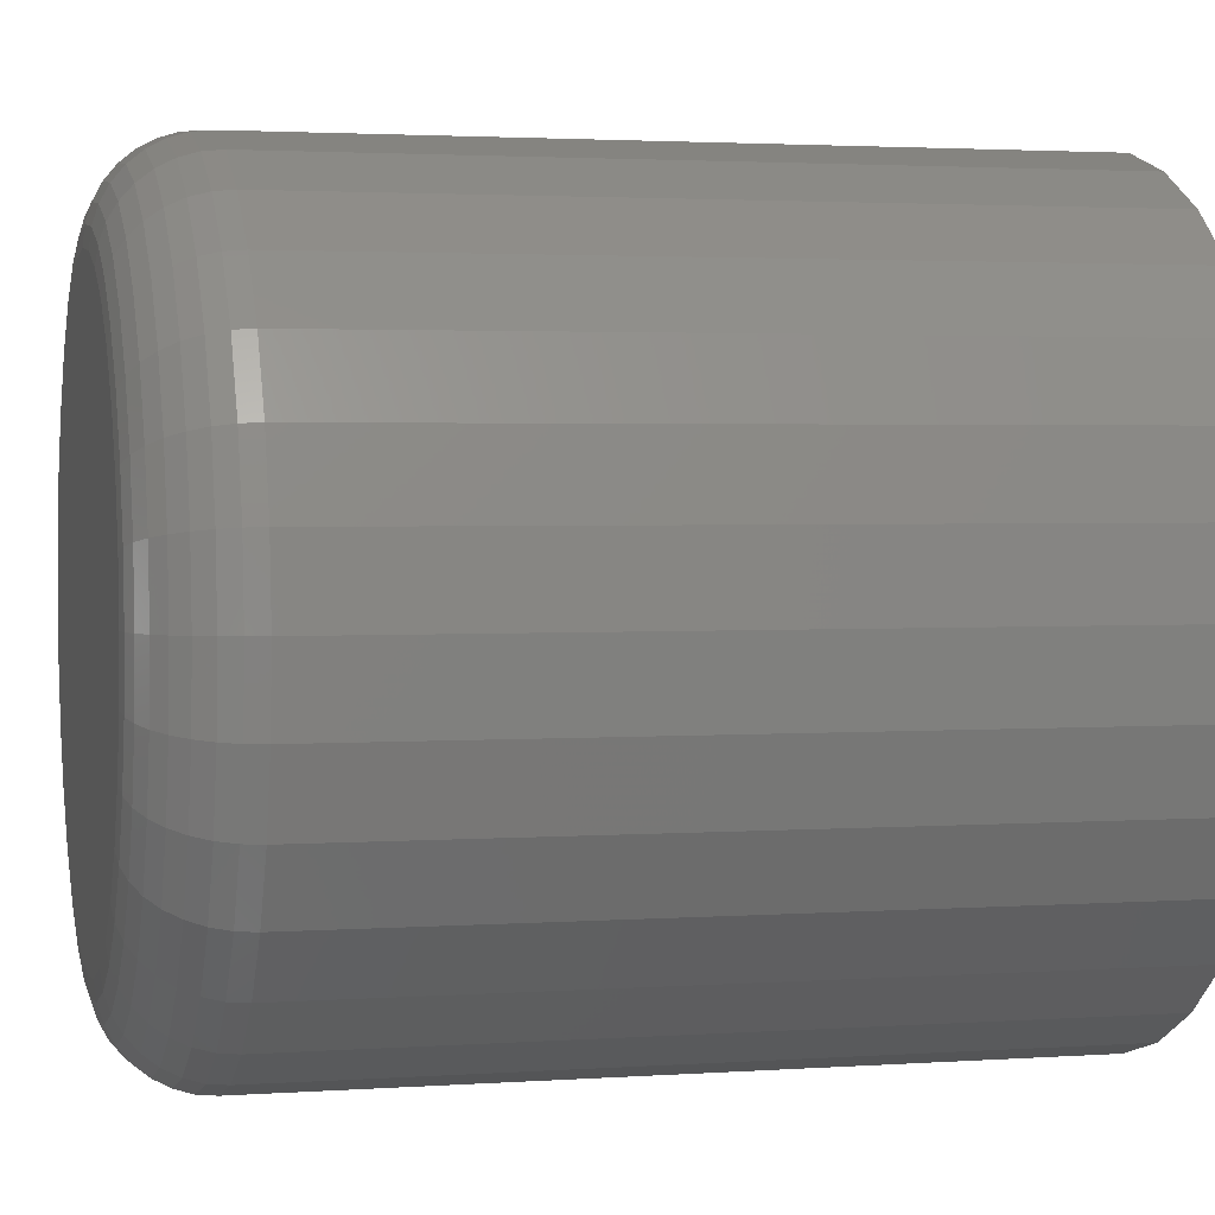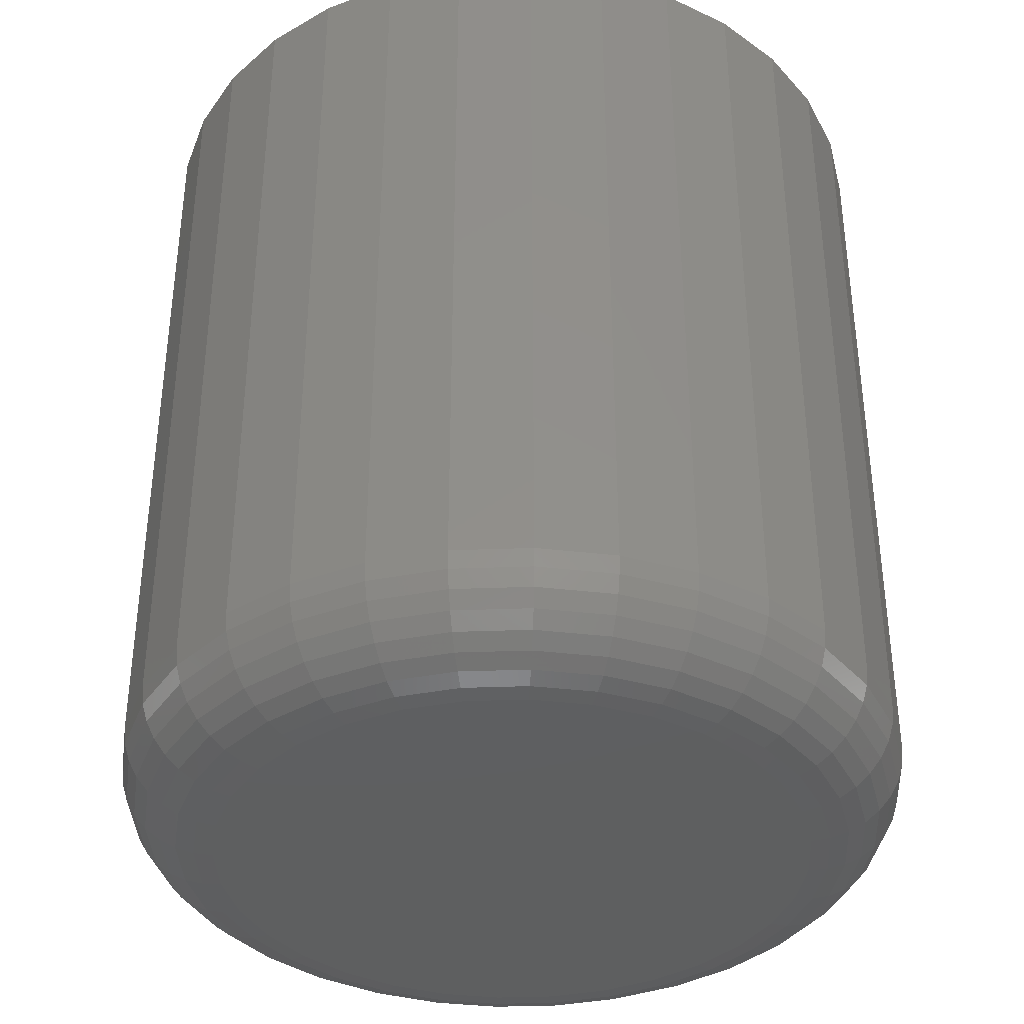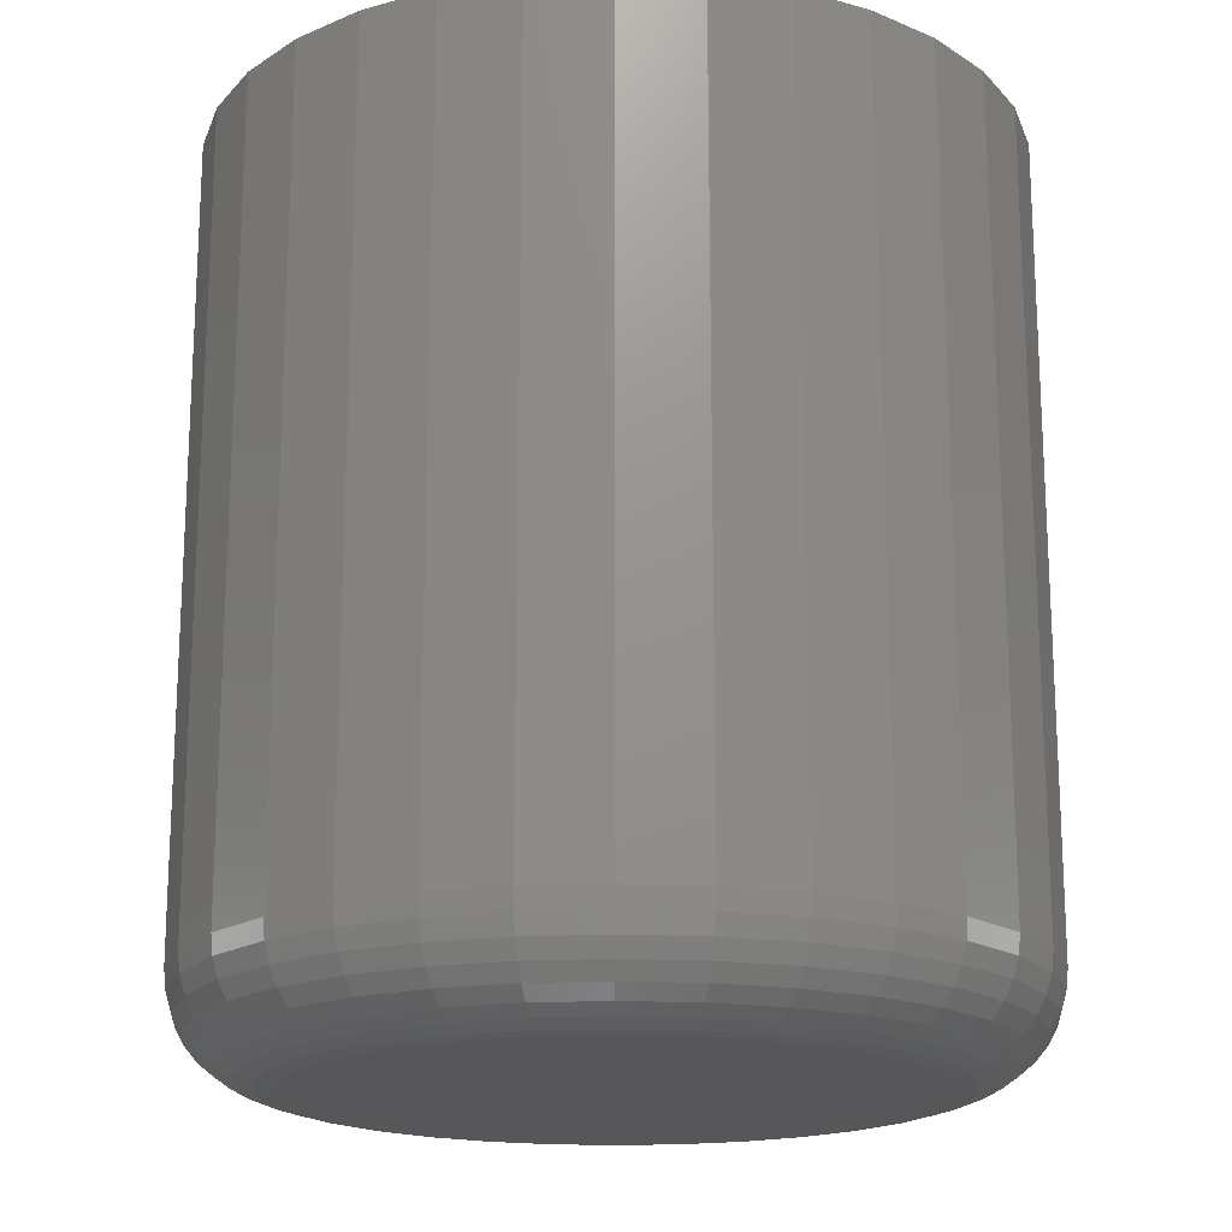
<metadata>
{"format":"stl","ext":"stl","renderer":"f3d","projection":"perspective","resolution":1024,"background":"white","views":[{"elev":2.5,"azim":-103.9,"up":"+Y"},{"elev":-37.4,"azim":42.1,"up":"+Z"},{"elev":-18.1,"azim":67.6,"up":"+Z"}]}
</metadata>
<code>
# stl→obj: 320 verts, 636 faces
v 0.6462 0.02196 0
v 0.6506 0.02331 0
v 0.6553 0.02377 0
v 0.6599 0.02331 0
v 0.6644 0.02196 0
v 0.6421 0.01976 0
v 0.6685 0.01976 0
v 0.6385 0.01681 0
v 0.6721 0.01681 0
v 0.6355 0.0132 0
v 0.675 0.0132 0
v 0.6333 0.009095 0
v 0.6772 0.009095 0
v 0.632 0.004637 0
v 0.6786 0.004637 0
v 0.6772 -0.009095 0
v 0.6333 -0.009095 0
v 0.6786 -0.004637 0
v 0.6355 -0.0132 0
v 0.675 -0.0132 0
v 0.6385 -0.01681 0
v 0.6721 -0.01681 0
v 0.6421 -0.01976 0
v 0.6685 -0.01976 0
v 0.6462 -0.02196 0
v 0.6644 -0.02196 0
v 0.6506 -0.02331 0
v 0.6553 -0.02377 0
v 0.6599 -0.02331 0
v 0.632 -0.004637 0
v 0.6315 6.374e-18 0
v 0.679 -2.358e-18 0
v 0.6868 -6.383e-17 0.007812
v 0.6868 0 0.07031
v 0.6862 -0.006161 0.007812
v 0.6862 -0.006161 0.07031
v 0.6844 -0.01208 0.007812
v 0.6844 -0.01208 0.07031
v 0.6815 -0.01754 0.007812
v 0.6815 -0.01754 0.07031
v 0.6776 -0.02233 0.007812
v 0.6776 -0.02233 0.07031
v 0.6728 -0.02626 0.007812
v 0.6728 -0.02626 0.07031
v 0.6673 -0.02918 0.007812
v 0.6673 -0.02918 0.07031
v 0.6614 -0.03097 0.007812
v 0.6614 -0.03097 0.07031
v 0.6553 -0.03158 0.007812
v 0.6553 -0.03158 0.07031
v 0.6491 -0.03097 0.007812
v 0.6491 -0.03097 0.07031
v 0.6432 -0.02918 0.007812
v 0.6432 -0.02918 0.07031
v 0.6377 -0.02626 0.007812
v 0.6377 -0.02626 0.07031
v 0.6329 -0.02233 0.007812
v 0.6329 -0.02233 0.07031
v 0.629 -0.01754 0.007812
v 0.629 -0.01754 0.07031
v 0.6261 -0.01208 0.007812
v 0.6261 -0.01208 0.07031
v 0.6243 -0.006161 0.007812
v 0.6243 -0.006161 0.07031
v 0.6237 3.867e-18 0.007812
v 0.6237 3.867e-18 0.07031
v 0.6243 0.006161 0.007812
v 0.6243 0.006161 0.07031
v 0.6261 0.01208 0.007812
v 0.6261 0.01208 0.07031
v 0.629 0.01754 0.007812
v 0.629 0.01754 0.07031
v 0.6329 0.02233 0.007812
v 0.6329 0.02233 0.07031
v 0.6377 0.02626 0.007812
v 0.6377 0.02626 0.07031
v 0.6432 0.02918 0.007812
v 0.6432 0.02918 0.07031
v 0.6491 0.03097 0.007812
v 0.6491 0.03097 0.07031
v 0.6553 0.03158 0.007812
v 0.6553 0.03158 0.07031
v 0.6614 0.03097 0.007812
v 0.6614 0.03097 0.07031
v 0.6673 0.02918 0.007812
v 0.6673 0.02918 0.07031
v 0.6728 0.02626 0.007812
v 0.6728 0.02626 0.07031
v 0.6776 0.02233 0.007812
v 0.6776 0.02233 0.07031
v 0.6815 0.01754 0.007812
v 0.6815 0.01754 0.07031
v 0.6844 0.01208 0.007812
v 0.6844 0.01208 0.07031
v 0.6862 0.006161 0.007812
v 0.6862 0.006161 0.07031
v 0.6238 -3.816e-17 0.006288
v 0.6244 0.006131 0.006288
v 0.6243 -3.643e-17 0.004823
v 0.6249 0.006045 0.004823
v 0.625 -3.123e-17 0.003472
v 0.6256 0.005904 0.003472
v 0.626 -2.602e-17 0.002288
v 0.6265 0.005714 0.002288
v 0.6272 -1.908e-17 0.001317
v 0.6277 0.005483 0.001317
v 0.6285 -1.214e-17 0.0005947
v 0.629 0.00522 0.0005947
v 0.63 -1.735e-18 0.0001501
v 0.6305 0.004934 0.0001501
v 0.6861 0.006131 0.006288
v 0.6867 -5.204e-17 0.006288
v 0.6857 0.006045 0.004823
v 0.6862 -4.857e-17 0.004823
v 0.6849 0.005904 0.003472
v 0.6855 -4.51e-17 0.003472
v 0.684 0.005714 0.002288
v 0.6846 -3.643e-17 0.002288
v 0.6828 0.005483 0.001317
v 0.6834 -2.949e-17 0.001317
v 0.6815 0.00522 0.0005947
v 0.682 -2.255e-17 0.0005947
v 0.6801 0.004934 0.0001501
v 0.6806 -1.561e-17 0.0001501
v 0.6843 0.01203 0.006288
v 0.6839 0.01186 0.004823
v 0.6832 0.01158 0.003472
v 0.6823 0.01121 0.002288
v 0.6812 0.01076 0.001317
v 0.68 0.01024 0.0005947
v 0.6786 0.009678 0.0001501
v 0.6814 0.01746 0.006288
v 0.681 0.01721 0.004823
v 0.6804 0.01681 0.003472
v 0.6796 0.01627 0.002288
v 0.6786 0.01562 0.001317
v 0.6775 0.01486 0.0005947
v 0.6763 0.01405 0.0001501
v 0.6775 0.02222 0.006288
v 0.6772 0.02191 0.004823
v 0.6767 0.0214 0.003472
v 0.676 0.02071 0.002288
v 0.6751 0.01987 0.001317
v 0.6742 0.01892 0.0005947
v 0.6731 0.01788 0.0001501
v 0.6727 0.02613 0.006288
v 0.6725 0.02576 0.004823
v 0.6721 0.02516 0.003472
v 0.6715 0.02435 0.002288
v 0.6709 0.02337 0.001317
v 0.6701 0.02225 0.0005947
v 0.6693 0.02103 0.0001501
v 0.6673 0.02904 0.006288
v 0.6671 0.02863 0.004823
v 0.6668 0.02796 0.003472
v 0.6665 0.02706 0.002288
v 0.666 0.02597 0.001317
v 0.6655 0.02472 0.0005947
v 0.6649 0.02337 0.0001501
v 0.6614 0.03082 0.006288
v 0.6613 0.03039 0.004823
v 0.6612 0.02968 0.003472
v 0.661 0.02873 0.002288
v 0.6607 0.02757 0.001317
v 0.6605 0.02624 0.0005947
v 0.6602 0.0248 0.0001501
v 0.6553 0.03143 0.006288
v 0.6553 0.03098 0.004823
v 0.6553 0.03026 0.003472
v 0.6553 0.02929 0.002288
v 0.6553 0.02811 0.001317
v 0.6553 0.02676 0.0005947
v 0.6553 0.02529 0.0001501
v 0.6491 0.03082 0.006288
v 0.6492 0.03039 0.004823
v 0.6494 0.02968 0.003472
v 0.6495 0.02873 0.002288
v 0.6498 0.02757 0.001317
v 0.65 0.02624 0.0005947
v 0.6503 0.0248 0.0001501
v 0.6432 0.02904 0.006288
v 0.6434 0.02863 0.004823
v 0.6437 0.02796 0.003472
v 0.6441 0.02706 0.002288
v 0.6445 0.02597 0.001317
v 0.645 0.02472 0.0005947
v 0.6456 0.02337 0.0001501
v 0.6378 0.02613 0.006288
v 0.638 0.02576 0.004823
v 0.6385 0.02516 0.003472
v 0.639 0.02435 0.002288
v 0.6396 0.02337 0.001317
v 0.6404 0.02225 0.0005947
v 0.6412 0.02103 0.0001501
v 0.633 0.02222 0.006288
v 0.6334 0.02191 0.004823
v 0.6339 0.0214 0.003472
v 0.6346 0.02071 0.002288
v 0.6354 0.01987 0.001317
v 0.6363 0.01892 0.0005947
v 0.6374 0.01788 0.0001501
v 0.6291 0.01746 0.006288
v 0.6295 0.01721 0.004823
v 0.6301 0.01681 0.003472
v 0.6309 0.01627 0.002288
v 0.6319 0.01562 0.001317
v 0.633 0.01486 0.0005947
v 0.6342 0.01405 0.0001501
v 0.6262 0.01203 0.006288
v 0.6266 0.01186 0.004823
v 0.6273 0.01158 0.003472
v 0.6282 0.01121 0.002288
v 0.6293 0.01076 0.001317
v 0.6305 0.01024 0.0005947
v 0.6319 0.009678 0.0001501
v 0.6861 -0.006131 0.006288
v 0.6857 -0.006045 0.004823
v 0.6849 -0.005904 0.003472
v 0.684 -0.005714 0.002288
v 0.6828 -0.005483 0.001317
v 0.6815 -0.00522 0.0005947
v 0.6801 -0.004934 0.0001501
v 0.6244 -0.006131 0.006288
v 0.6249 -0.006045 0.004823
v 0.6256 -0.005904 0.003472
v 0.6265 -0.005714 0.002288
v 0.6277 -0.005483 0.001317
v 0.629 -0.00522 0.0005947
v 0.6305 -0.004934 0.0001501
v 0.6262 -0.01203 0.006288
v 0.6266 -0.01186 0.004823
v 0.6273 -0.01158 0.003472
v 0.6282 -0.01121 0.002288
v 0.6293 -0.01076 0.001317
v 0.6305 -0.01024 0.0005947
v 0.6319 -0.009678 0.0001501
v 0.6291 -0.01746 0.006288
v 0.6295 -0.01721 0.004823
v 0.6301 -0.01681 0.003472
v 0.6309 -0.01627 0.002288
v 0.6319 -0.01562 0.001317
v 0.633 -0.01486 0.0005947
v 0.6342 -0.01405 0.0001501
v 0.633 -0.02222 0.006288
v 0.6334 -0.02191 0.004823
v 0.6339 -0.0214 0.003472
v 0.6346 -0.02071 0.002288
v 0.6354 -0.01987 0.001317
v 0.6363 -0.01892 0.0005947
v 0.6374 -0.01788 0.0001501
v 0.6378 -0.02613 0.006288
v 0.638 -0.02576 0.004823
v 0.6385 -0.02516 0.003472
v 0.639 -0.02435 0.002288
v 0.6396 -0.02337 0.001317
v 0.6404 -0.02225 0.0005947
v 0.6412 -0.02103 0.0001501
v 0.6432 -0.02904 0.006288
v 0.6434 -0.02863 0.004823
v 0.6437 -0.02796 0.003472
v 0.6441 -0.02706 0.002288
v 0.6445 -0.02597 0.001317
v 0.645 -0.02472 0.0005947
v 0.6456 -0.02337 0.0001501
v 0.6491 -0.03082 0.006288
v 0.6492 -0.03039 0.004823
v 0.6494 -0.02968 0.003472
v 0.6495 -0.02873 0.002288
v 0.6498 -0.02757 0.001317
v 0.65 -0.02624 0.0005947
v 0.6503 -0.0248 0.0001501
v 0.6553 -0.03143 0.006288
v 0.6553 -0.03098 0.004823
v 0.6553 -0.03026 0.003472
v 0.6553 -0.02929 0.002288
v 0.6553 -0.02811 0.001317
v 0.6553 -0.02676 0.0005947
v 0.6553 -0.02529 0.0001501
v 0.6614 -0.03082 0.006288
v 0.6613 -0.03039 0.004823
v 0.6612 -0.02968 0.003472
v 0.661 -0.02873 0.002288
v 0.6607 -0.02757 0.001317
v 0.6605 -0.02624 0.0005947
v 0.6602 -0.0248 0.0001501
v 0.6673 -0.02904 0.006288
v 0.6671 -0.02863 0.004823
v 0.6668 -0.02796 0.003472
v 0.6665 -0.02706 0.002288
v 0.666 -0.02597 0.001317
v 0.6655 -0.02472 0.0005947
v 0.6649 -0.02337 0.0001501
v 0.6727 -0.02613 0.006288
v 0.6725 -0.02576 0.004823
v 0.6721 -0.02516 0.003472
v 0.6715 -0.02435 0.002288
v 0.6709 -0.02337 0.001317
v 0.6701 -0.02225 0.0005947
v 0.6693 -0.02103 0.0001501
v 0.6775 -0.02222 0.006288
v 0.6772 -0.02191 0.004823
v 0.6767 -0.0214 0.003472
v 0.676 -0.02071 0.002288
v 0.6751 -0.01987 0.001317
v 0.6742 -0.01892 0.0005947
v 0.6731 -0.01788 0.0001501
v 0.6814 -0.01746 0.006288
v 0.681 -0.01721 0.004823
v 0.6804 -0.01681 0.003472
v 0.6796 -0.01627 0.002288
v 0.6786 -0.01562 0.001317
v 0.6775 -0.01486 0.0005947
v 0.6763 -0.01405 0.0001501
v 0.6843 -0.01203 0.006288
v 0.6839 -0.01186 0.004823
v 0.6832 -0.01158 0.003472
v 0.6823 -0.01121 0.002288
v 0.6812 -0.01076 0.001317
v 0.68 -0.01024 0.0005947
v 0.6786 -0.009678 0.0001501
f 1 2 3
f 1 3 4
f 5 1 4
f 6 1 5
f 7 6 5
f 8 6 7
f 9 8 7
f 10 8 9
f 11 10 9
f 12 10 11
f 13 12 11
f 14 12 13
f 15 14 13
f 16 17 18
f 19 17 16
f 20 19 16
f 21 19 20
f 22 21 20
f 23 21 22
f 24 23 22
f 25 23 24
f 26 25 24
f 27 25 26
f 28 27 26
f 29 28 26
f 17 30 18
f 18 30 31
f 18 31 32
f 32 31 14
f 32 14 15
f 33 34 35
f 35 34 36
f 35 36 37
f 37 36 38
f 37 38 39
f 39 38 40
f 39 40 41
f 41 40 42
f 41 42 43
f 43 42 44
f 43 44 45
f 45 44 46
f 45 46 47
f 47 46 48
f 47 48 49
f 49 48 50
f 49 50 51
f 51 50 52
f 51 52 53
f 53 52 54
f 53 54 55
f 55 54 56
f 55 56 57
f 57 56 58
f 57 58 59
f 59 58 60
f 59 60 61
f 61 60 62
f 61 62 63
f 63 62 64
f 63 64 65
f 65 64 66
f 65 66 67
f 67 66 68
f 67 68 69
f 69 68 70
f 69 70 71
f 71 70 72
f 71 72 73
f 73 72 74
f 73 74 75
f 75 74 76
f 75 76 77
f 77 76 78
f 77 78 79
f 79 78 80
f 79 80 81
f 81 80 82
f 81 82 83
f 83 82 84
f 83 84 85
f 85 84 86
f 85 86 87
f 87 86 88
f 87 88 89
f 89 88 90
f 89 90 91
f 91 90 92
f 91 92 93
f 93 92 94
f 93 94 95
f 95 94 96
f 95 96 33
f 33 96 34
f 65 67 97
f 97 67 98
f 97 98 99
f 99 98 100
f 99 100 101
f 101 100 102
f 101 102 103
f 103 102 104
f 103 104 105
f 105 104 106
f 105 106 107
f 107 106 108
f 107 108 109
f 109 108 110
f 109 110 31
f 31 110 14
f 95 33 111
f 111 33 112
f 111 112 113
f 113 112 114
f 113 114 115
f 115 114 116
f 115 116 117
f 117 116 118
f 117 118 119
f 119 118 120
f 119 120 121
f 121 120 122
f 121 122 123
f 123 122 124
f 123 124 15
f 15 124 32
f 93 95 125
f 125 95 111
f 125 111 126
f 126 111 113
f 126 113 127
f 127 113 115
f 127 115 128
f 128 115 117
f 128 117 129
f 129 117 119
f 129 119 130
f 130 119 121
f 130 121 131
f 131 121 123
f 131 123 13
f 13 123 15
f 91 93 132
f 132 93 125
f 132 125 133
f 133 125 126
f 133 126 134
f 134 126 127
f 134 127 135
f 135 127 128
f 135 128 136
f 136 128 129
f 136 129 137
f 137 129 130
f 137 130 138
f 138 130 131
f 138 131 11
f 11 131 13
f 89 91 139
f 139 91 132
f 139 132 140
f 140 132 133
f 140 133 141
f 141 133 134
f 141 134 142
f 142 134 135
f 142 135 143
f 143 135 136
f 143 136 144
f 144 136 137
f 144 137 145
f 145 137 138
f 145 138 9
f 9 138 11
f 87 89 146
f 146 89 139
f 146 139 147
f 147 139 140
f 147 140 148
f 148 140 141
f 148 141 149
f 149 141 142
f 149 142 150
f 150 142 143
f 150 143 151
f 151 143 144
f 151 144 152
f 152 144 145
f 152 145 7
f 7 145 9
f 85 87 153
f 153 87 146
f 153 146 154
f 154 146 147
f 154 147 155
f 155 147 148
f 155 148 156
f 156 148 149
f 156 149 157
f 157 149 150
f 157 150 158
f 158 150 151
f 158 151 159
f 159 151 152
f 159 152 5
f 5 152 7
f 83 85 160
f 160 85 153
f 160 153 161
f 161 153 154
f 161 154 162
f 162 154 155
f 162 155 163
f 163 155 156
f 163 156 164
f 164 156 157
f 164 157 165
f 165 157 158
f 165 158 166
f 166 158 159
f 166 159 4
f 4 159 5
f 81 83 167
f 167 83 160
f 167 160 168
f 168 160 161
f 168 161 169
f 169 161 162
f 169 162 170
f 170 162 163
f 170 163 171
f 171 163 164
f 171 164 172
f 172 164 165
f 172 165 173
f 173 165 166
f 173 166 3
f 3 166 4
f 79 81 174
f 174 81 167
f 174 167 175
f 175 167 168
f 175 168 176
f 176 168 169
f 176 169 177
f 177 169 170
f 177 170 178
f 178 170 171
f 178 171 179
f 179 171 172
f 179 172 180
f 180 172 173
f 180 173 2
f 2 173 3
f 77 79 181
f 181 79 174
f 181 174 182
f 182 174 175
f 182 175 183
f 183 175 176
f 183 176 184
f 184 176 177
f 184 177 185
f 185 177 178
f 185 178 186
f 186 178 179
f 186 179 187
f 187 179 180
f 187 180 1
f 1 180 2
f 75 77 188
f 188 77 181
f 188 181 189
f 189 181 182
f 189 182 190
f 190 182 183
f 190 183 191
f 191 183 184
f 191 184 192
f 192 184 185
f 192 185 193
f 193 185 186
f 193 186 194
f 194 186 187
f 194 187 6
f 6 187 1
f 73 75 195
f 195 75 188
f 195 188 196
f 196 188 189
f 196 189 197
f 197 189 190
f 197 190 198
f 198 190 191
f 198 191 199
f 199 191 192
f 199 192 200
f 200 192 193
f 200 193 201
f 201 193 194
f 201 194 8
f 8 194 6
f 71 73 202
f 202 73 195
f 202 195 203
f 203 195 196
f 203 196 204
f 204 196 197
f 204 197 205
f 205 197 198
f 205 198 206
f 206 198 199
f 206 199 207
f 207 199 200
f 207 200 208
f 208 200 201
f 208 201 10
f 10 201 8
f 69 71 209
f 209 71 202
f 209 202 210
f 210 202 203
f 210 203 211
f 211 203 204
f 211 204 212
f 212 204 205
f 212 205 213
f 213 205 206
f 213 206 214
f 214 206 207
f 214 207 215
f 215 207 208
f 215 208 12
f 12 208 10
f 67 69 98
f 98 69 209
f 98 209 100
f 100 209 210
f 100 210 102
f 102 210 211
f 102 211 104
f 104 211 212
f 104 212 106
f 106 212 213
f 106 213 108
f 108 213 214
f 108 214 110
f 110 214 215
f 110 215 14
f 14 215 12
f 33 35 112
f 112 35 216
f 112 216 114
f 114 216 217
f 114 217 116
f 116 217 218
f 116 218 118
f 118 218 219
f 118 219 120
f 120 219 220
f 120 220 122
f 122 220 221
f 122 221 124
f 124 221 222
f 124 222 32
f 32 222 18
f 63 65 223
f 223 65 97
f 223 97 224
f 224 97 99
f 224 99 225
f 225 99 101
f 225 101 226
f 226 101 103
f 226 103 227
f 227 103 105
f 227 105 228
f 228 105 107
f 228 107 229
f 229 107 109
f 229 109 30
f 30 109 31
f 61 63 230
f 230 63 223
f 230 223 231
f 231 223 224
f 231 224 232
f 232 224 225
f 232 225 233
f 233 225 226
f 233 226 234
f 234 226 227
f 234 227 235
f 235 227 228
f 235 228 236
f 236 228 229
f 236 229 17
f 17 229 30
f 59 61 237
f 237 61 230
f 237 230 238
f 238 230 231
f 238 231 239
f 239 231 232
f 239 232 240
f 240 232 233
f 240 233 241
f 241 233 234
f 241 234 242
f 242 234 235
f 242 235 243
f 243 235 236
f 243 236 19
f 19 236 17
f 57 59 244
f 244 59 237
f 244 237 245
f 245 237 238
f 245 238 246
f 246 238 239
f 246 239 247
f 247 239 240
f 247 240 248
f 248 240 241
f 248 241 249
f 249 241 242
f 249 242 250
f 250 242 243
f 250 243 21
f 21 243 19
f 55 57 251
f 251 57 244
f 251 244 252
f 252 244 245
f 252 245 253
f 253 245 246
f 253 246 254
f 254 246 247
f 254 247 255
f 255 247 248
f 255 248 256
f 256 248 249
f 256 249 257
f 257 249 250
f 257 250 23
f 23 250 21
f 53 55 258
f 258 55 251
f 258 251 259
f 259 251 252
f 259 252 260
f 260 252 253
f 260 253 261
f 261 253 254
f 261 254 262
f 262 254 255
f 262 255 263
f 263 255 256
f 263 256 264
f 264 256 257
f 264 257 25
f 25 257 23
f 51 53 265
f 265 53 258
f 265 258 266
f 266 258 259
f 266 259 267
f 267 259 260
f 267 260 268
f 268 260 261
f 268 261 269
f 269 261 262
f 269 262 270
f 270 262 263
f 270 263 271
f 271 263 264
f 271 264 27
f 27 264 25
f 49 51 272
f 272 51 265
f 272 265 273
f 273 265 266
f 273 266 274
f 274 266 267
f 274 267 275
f 275 267 268
f 275 268 276
f 276 268 269
f 276 269 277
f 277 269 270
f 277 270 278
f 278 270 271
f 278 271 28
f 28 271 27
f 47 49 279
f 279 49 272
f 279 272 280
f 280 272 273
f 280 273 281
f 281 273 274
f 281 274 282
f 282 274 275
f 282 275 283
f 283 275 276
f 283 276 284
f 284 276 277
f 284 277 285
f 285 277 278
f 285 278 29
f 29 278 28
f 45 47 286
f 286 47 279
f 286 279 287
f 287 279 280
f 287 280 288
f 288 280 281
f 288 281 289
f 289 281 282
f 289 282 290
f 290 282 283
f 290 283 291
f 291 283 284
f 291 284 292
f 292 284 285
f 292 285 26
f 26 285 29
f 43 45 293
f 293 45 286
f 293 286 294
f 294 286 287
f 294 287 295
f 295 287 288
f 295 288 296
f 296 288 289
f 296 289 297
f 297 289 290
f 297 290 298
f 298 290 291
f 298 291 299
f 299 291 292
f 299 292 24
f 24 292 26
f 41 43 300
f 300 43 293
f 300 293 301
f 301 293 294
f 301 294 302
f 302 294 295
f 302 295 303
f 303 295 296
f 303 296 304
f 304 296 297
f 304 297 305
f 305 297 298
f 305 298 306
f 306 298 299
f 306 299 22
f 22 299 24
f 39 41 307
f 307 41 300
f 307 300 308
f 308 300 301
f 308 301 309
f 309 301 302
f 309 302 310
f 310 302 303
f 310 303 311
f 311 303 304
f 311 304 312
f 312 304 305
f 312 305 313
f 313 305 306
f 313 306 20
f 20 306 22
f 37 39 314
f 314 39 307
f 314 307 315
f 315 307 308
f 315 308 316
f 316 308 309
f 316 309 317
f 317 309 310
f 317 310 318
f 318 310 311
f 318 311 319
f 319 311 312
f 319 312 320
f 320 312 313
f 320 313 16
f 16 313 20
f 35 37 216
f 216 37 314
f 216 314 217
f 217 314 315
f 217 315 218
f 218 315 316
f 218 316 219
f 219 316 317
f 219 317 220
f 220 317 318
f 220 318 221
f 221 318 319
f 221 319 222
f 222 319 320
f 222 320 18
f 18 320 16
f 82 80 78
f 84 82 78
f 84 78 86
f 86 78 76
f 86 76 88
f 88 76 74
f 88 74 90
f 90 74 72
f 90 72 92
f 92 72 70
f 92 70 94
f 94 70 68
f 94 68 96
f 36 62 38
f 38 62 60
f 38 60 40
f 40 60 58
f 40 58 42
f 42 58 56
f 42 56 44
f 44 56 54
f 44 54 46
f 46 54 52
f 46 52 50
f 46 50 48
f 96 68 34
f 34 68 66
f 34 66 36
f 36 66 64
f 36 64 62

</code>
